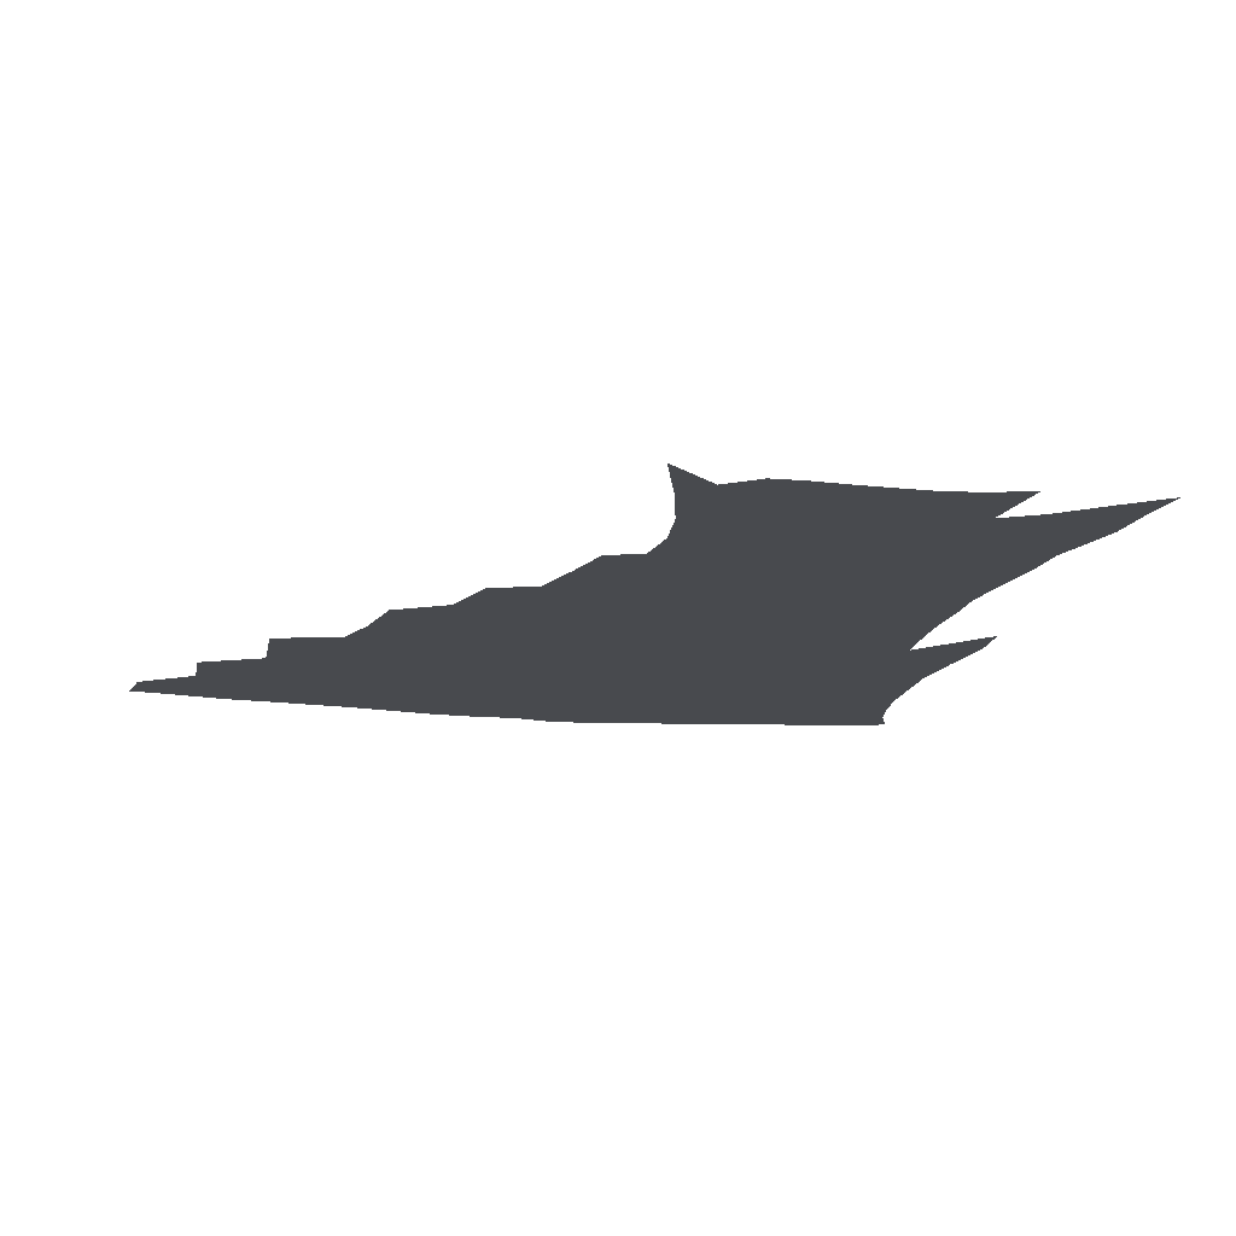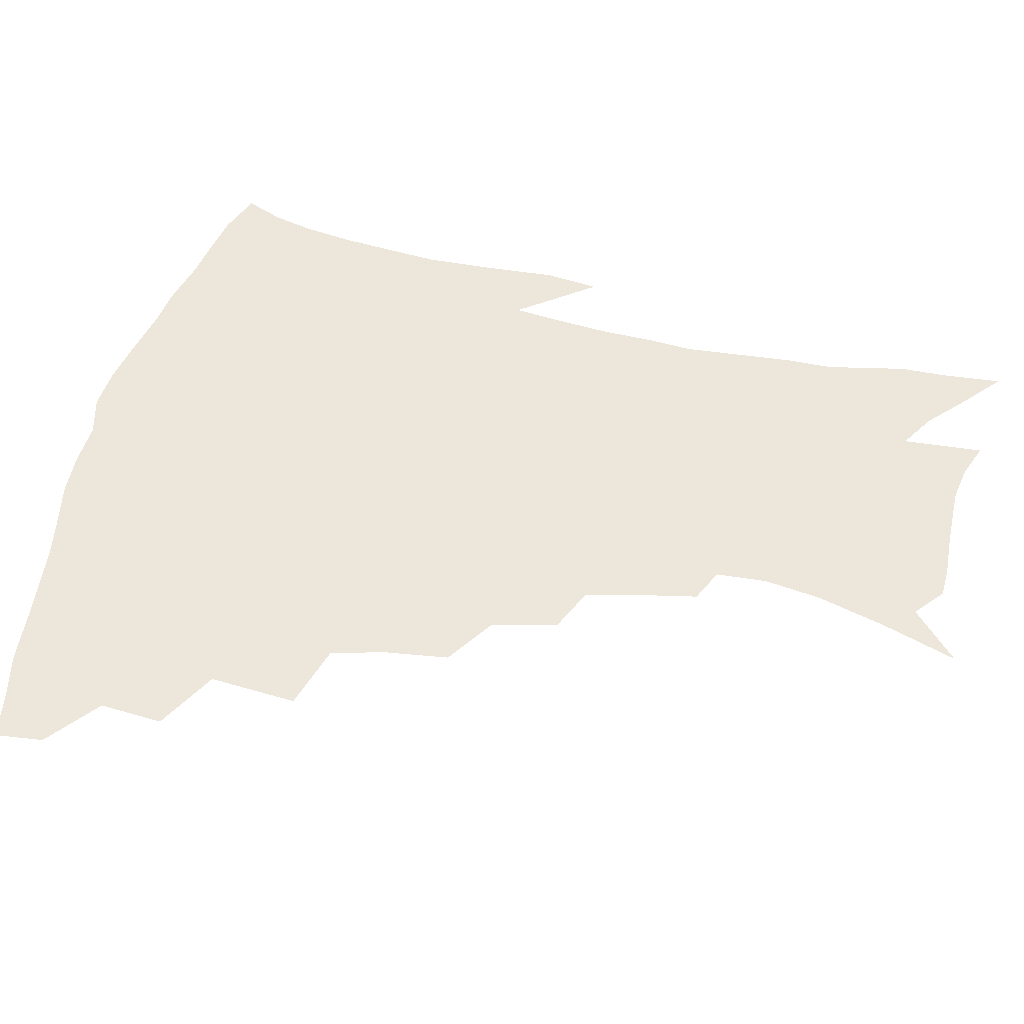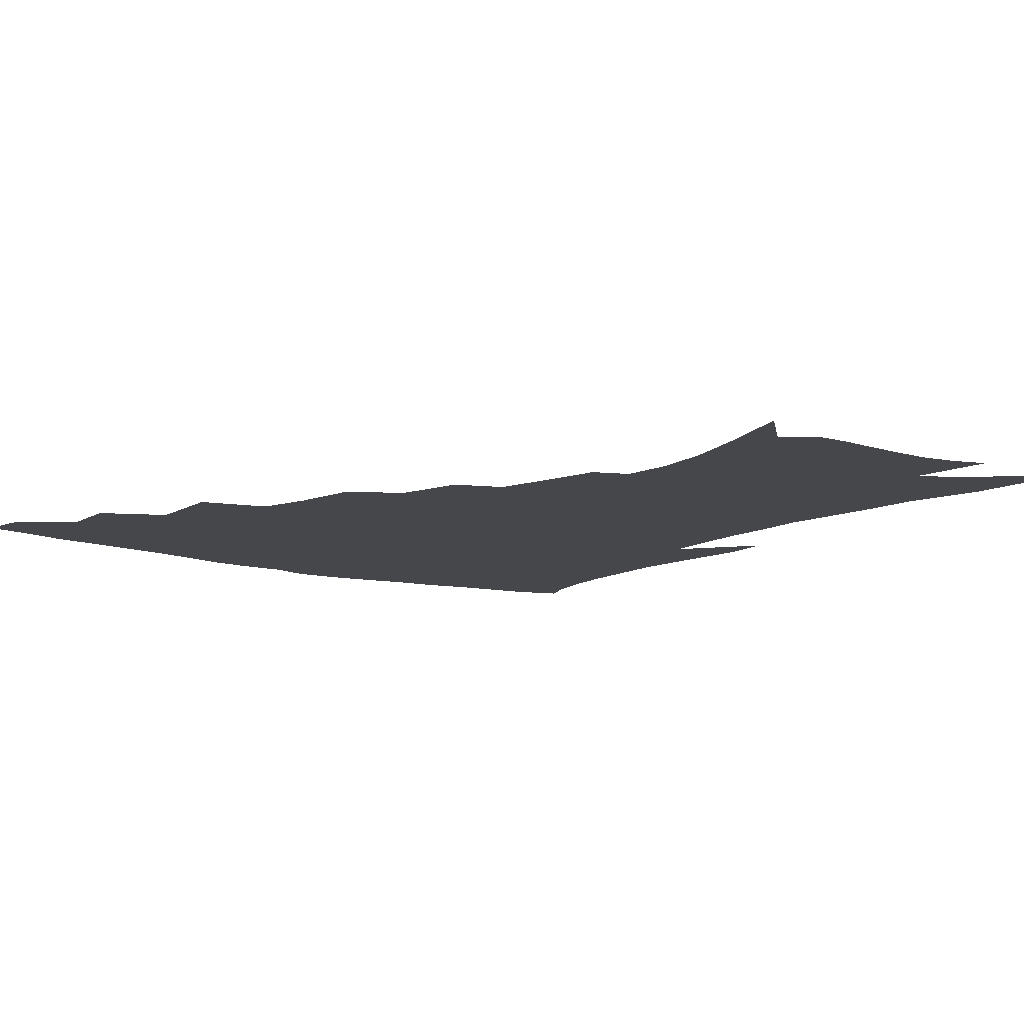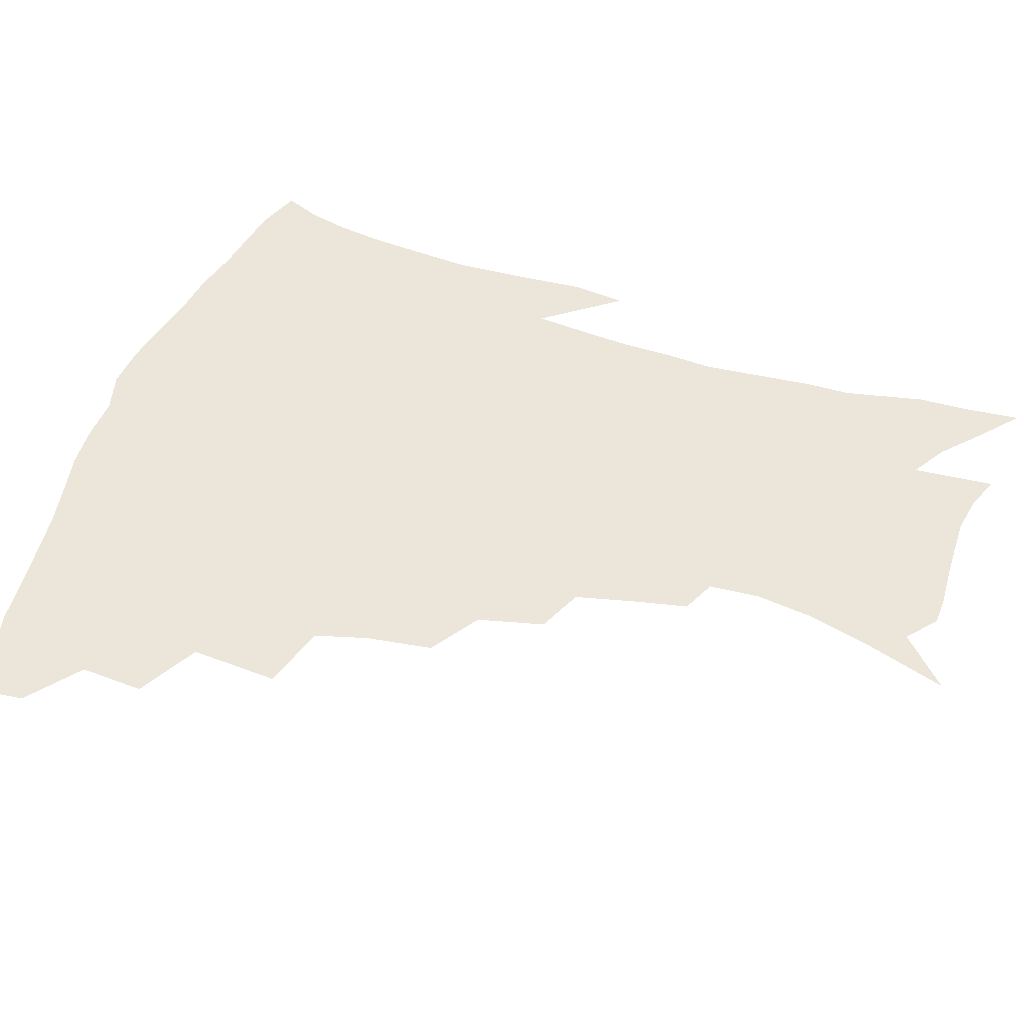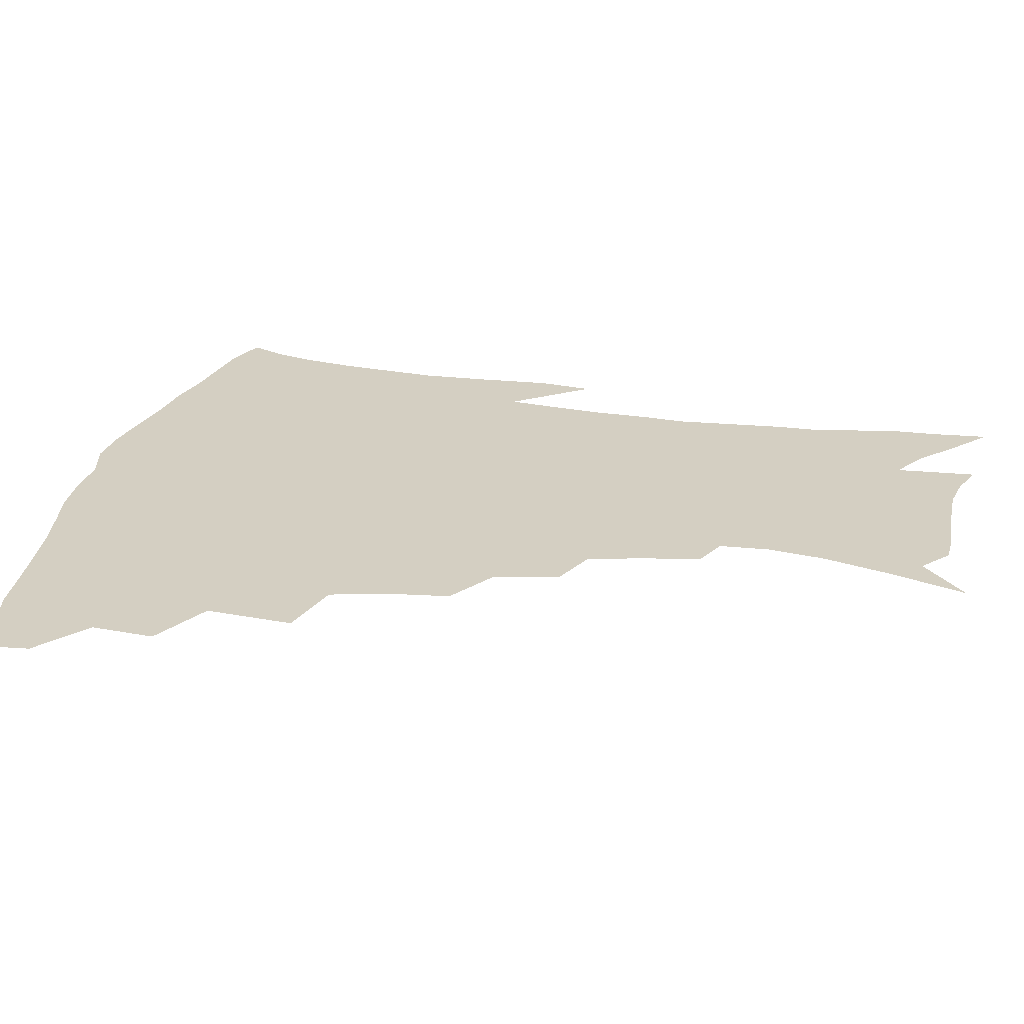
<metadata>
{"format":"obj","ext":"obj","renderer":"f3d","projection":"perspective","resolution":1024,"background":"white","views":[{"elev":-13.1,"azim":-14.0,"up":"+Z"},{"elev":50.4,"azim":-76.6,"up":"+Z"},{"elev":-10.8,"azim":-38.1,"up":"+Z"},{"elev":48.2,"azim":-71.4,"up":"+Z"},{"elev":25.7,"azim":-77.5,"up":"+Z"}]}
</metadata>
<code>
v 438.7 412.3 0
v 437 428.2 0
v 454.6 377.2 0
v 456.3 398.1 0
v 455.5 414.9 0
v 452.8 430.6 0
v 472.7 336.8 0
v 475 365.8 0
v 474.9 385.6 0
v 472.4 401.2 0
v 470.5 417 0
v 468.1 433.9 0
v 501.9 291.3 0
v 499 313.2 0
v 494.4 330.4 0
v 492.6 352.6 0
v 492.1 372.8 0
v 490.6 389.3 0
v 488 404 0
v 485.6 419.4 0
v 483.7 435.1 0
v 523.7 258.4 0
v 518.6 280.2 0
v 514 298.9 0
v 514.3 328.6 0
v 509.4 340.7 0
v 509 361.3 0
v 507 376.6 0
v 505 391.4 0
v 503.1 406.1 0
v 501.2 420.7 0
v 498.9 436.6 0
v 546.8 214.3 0
v 543.4 231.4 0
v 538.8 251.7 0
v 534 273 0
v 530.1 291.6 0
v 528.2 314 0
v 526.8 334.5 0
v 523.7 347.4 0
v 523.7 366.2 0
v 521.4 379.7 0
v 519.5 393.8 0
v 517.5 408.1 0
v 515.6 422.8 0
v 513.6 438.2 0
v 540.9 124.9 0
v 549.6 150.2 0
v 556.2 173.6 0
v 559 192.3 0
v 558.1 209.2 0
v 555.3 228.5 0
v 551.8 244.7 0
v 548.2 264.2 0
v 544.7 281.6 0
v 542.6 303.3 0
v 540.5 319.9 0
v 539 337.2 0
v 537.9 353.2 0
v 537 368.4 0
v 535.6 382.1 0
v 533.3 395.8 0
v 531.9 409.9 0
v 530 424.6 0
v 528 440.7 0
v 557.8 140.2 0
v 564.8 165.1 0
v 568 185.7 0
v 567.6 200.2 0
v 566.4 219.5 0
v 564.1 239 0
v 561.1 254.5 0
v 558 270.6 0
v 555.8 290.1 0
v 554.2 308.6 0
v 553 325.7 0
v 551.9 341.3 0
v 551 356.2 0
v 551.1 371.7 0
v 549.6 384.1 0
v 547.9 397.3 0
v 546.4 411.3 0
v 544.1 427 0
v 542.2 443.4 0
v 567.9 131.9 0
v 571.5 150.4 0
v 575.9 173.4 0
v 577.2 192.2 0
v 576.6 209.7 0
v 575.1 227.5 0
v 573.1 244.7 0
v 570.7 260.7 0
v 568.7 279.1 0
v 567.1 297.2 0
v 565.6 312 0
v 564.8 328.8 0
v 564.3 344.2 0
v 563.6 357.7 0
v 563.4 372.5 0
v 562.6 385.2 0
v 561.5 398.3 0
v 561 411.6 0
v 559.4 426.2 0
v 556.5 444.1 0
v 577.9 131.5 0
v 583.5 158.4 0
v 585.7 178.8 0
v 585.7 193.6 0
v 585.4 217 0
v 583.9 229.8 0
v 582.2 247.9 0
v 580.4 264.6 0
v 578.9 282.4 0
v 577.9 300.3 0
v 577.3 317 0
v 576.3 329.2 0
v 576.3 345.5 0
v 576.1 359.3 0
v 576.1 373.1 0
v 575.7 385.9 0
v 575.2 399 0
v 574.7 412.3 0
v 573.2 426.9 0
v 571.2 443.3 0
v 589.4 132.1 0
v 593.7 161 0
v 594.9 181.4 0
v 594.7 197.6 0
v 594 216.7 0
v 592.9 230.8 0
v 591.5 251.4 0
v 590.3 268.8 0
v 589.3 285.2 0
v 588.6 301.1 0
v 588.4 318.9 0
v 588.4 333.2 0
v 588.6 348 0
v 588.7 360.9 0
v 589 373.9 0
v 589.2 386.6 0
v 589 399.4 0
v 588.4 412.5 0
v 587 428.1 0
v 584.8 446.7 0
v 601.2 132.4 0
v 603.6 161.7 0
v 604 182.7 0
v 603.8 203.4 0
v 603.1 218 0
v 602.1 235 0
v 600.9 252.8 0
v 600.1 269.5 0
v 599.6 286.5 0
v 599.3 302.9 0
v 599.3 319.2 0
v 599.6 332.8 0
v 600.1 347.4 0
v 600.6 360.3 0
v 601.4 374 0
v 602.1 386.9 0
v 602.3 399.5 0
v 601.8 413.2 0
v 601.1 427.8 0
v 599.2 445.6 0
v 613.3 132.5 0
v 613.6 161.2 0
v 613.3 182.4 0
v 613 199.7 0
v 612.1 218.1 0
v 611.1 237.4 0
v 610.2 255.1 0
v 610 268.9 0
v 609.6 286.9 0
v 609.8 302.4 0
v 610.1 318.6 0
v 610.8 333.8 0
v 611.5 347.1 0
v 612.5 360.8 0
v 613.5 373.8 0
v 614.7 386.7 0
v 615.4 399.1 0
v 616 412 0
v 615.3 426.9 0
v 614.5 442.7 0
v 625.1 130.4 0
v 624 157.4 0
v 623.1 178.9 0
v 622.3 197.4 0
v 621.1 217.5 0
v 620.2 236.3 0
v 619.9 252.2 0
v 619.7 268.6 0
v 619.9 284 0
v 620.3 299.9 0
v 621 315.2 0
v 621.7 332.2 0
v 622.8 346.4 0
v 624 359.4 0
v 625.4 373.2 0
v 627 385.9 0
v 628.2 398.2 0
v 629.5 410.9 0
v 630.3 424.3 0
v 630.1 439.4 0
v 636.6 126.2 0
v 634.7 153.2 0
v 633.1 174.9 0
v 631.7 195.2 0
v 630.4 214.8 0
v 629.5 233.3 0
v 629.7 247.9 0
v 629.3 266.4 0
v 630 280.8 0
v 630.7 296.5 0
v 631.7 311.5 0
v 632.5 329.1 0
v 633.6 345 0
v 635.5 357.2 0
v 637.2 370.4 0
v 639 384.5 0
v 641.4 397.4 0
v 643.1 409.1 0
v 644.4 421.9 0
v 644.4 437.4 0
v 646.5 146.1 0
v 644.3 167.4 0
v 642.6 187.1 0
v 640.3 209.3 0
v 639.7 226.6 0
v 639.8 241.9 0
v 639.6 259.5 0
v 640.1 275.9 0
v 640.8 293 0
v 642 309.6 0
v 643.6 324.4 0
v 644.9 340.4 0
v 646.6 355.4 0
v 648.6 368.8 0
v 650.8 382.6 0
v 653.1 395.2 0
v 655.4 407.3 0
v 657.7 419.9 0
v 659.7 433.5 0
v 659.7 134.1 0
v 656 158.4 0
v 653.6 179.7 0
v 651.6 199.5 0
v 650.5 217.7 0
v 650 234.9 0
v 650.3 250.7 0
v 650.3 269 0
v 651.1 286.2 0
v 652.7 302.2 0
v 654.7 318 0
v 656.2 334.7 0
v 657.7 351.5 0
v 659.6 367.1 0
v 662.3 379.9 0
v 664.8 393.1 0
v 667.6 404.9 0
v 670.4 417.2 0
v 673.3 431.3 0
v 672.5 123.2 0
v 670.9 142.2 0
v 670.6 158.7 0
v 665.2 185.3 0
v 665.1 200.5 0
v 663.6 218.8 0
v 662.1 238.3 0
v 663.3 253.2 0
v 663.7 271.3 0
v 665.2 288.4 0
v 667.2 305.9 0
v 668.2 325.4 0
v 670.3 342 0
v 671.9 358.9 0
v 673.8 374.8 0
v 676.2 389.7 0
v 679.6 402.1 0
v 682.6 414.1 0
v 686.8 428.9 0
v 686.3 280.3 0
v 688.5 298.5 0
v 687.1 322.6 0
v 686.3 345.3 0
v 687.8 363.1 0
v 689.4 380.9 0
v 692 397.4 0
v 695.4 410.9 0
v 700.8 423.5 0
f 4 5 1
f 1 5 2
f 5 6 2
f 8 9 3
f 3 9 4
f 9 10 4
f 4 10 5
f 10 11 5
f 5 11 6
f 11 12 6
f 15 16 7
f 7 16 8
f 16 17 8
f 8 17 9
f 17 18 9
f 9 18 10
f 18 19 10
f 10 19 11
f 19 20 11
f 11 20 12
f 20 21 12
f 23 24 13
f 13 24 14
f 24 25 14
f 14 25 15
f 25 26 15
f 15 26 16
f 26 27 16
f 16 27 17
f 27 28 17
f 17 28 18
f 28 29 18
f 18 29 19
f 29 30 19
f 19 30 20
f 30 31 20
f 20 31 21
f 31 32 21
f 35 36 22
f 22 36 23
f 36 37 23
f 23 37 24
f 37 38 24
f 24 38 25
f 38 39 25
f 25 39 26
f 39 40 26
f 26 40 27
f 40 41 27
f 27 41 28
f 41 42 28
f 28 42 29
f 42 43 29
f 29 43 30
f 43 44 30
f 30 44 31
f 44 45 31
f 31 45 32
f 45 46 32
f 51 52 33
f 33 52 34
f 52 53 34
f 34 53 35
f 53 54 35
f 35 54 36
f 54 55 36
f 36 55 37
f 55 56 37
f 37 56 38
f 56 57 38
f 38 57 39
f 57 58 39
f 39 58 40
f 58 59 40
f 40 59 41
f 59 60 41
f 41 60 42
f 60 61 42
f 42 61 43
f 61 62 43
f 43 62 44
f 62 63 44
f 44 63 45
f 63 64 45
f 45 64 46
f 64 65 46
f 47 66 48
f 66 67 48
f 48 67 49
f 67 68 49
f 49 68 50
f 68 69 50
f 50 69 51
f 69 70 51
f 51 70 52
f 70 71 52
f 52 71 53
f 71 72 53
f 53 72 54
f 72 73 54
f 54 73 55
f 73 74 55
f 55 74 56
f 74 75 56
f 56 75 57
f 75 76 57
f 57 76 58
f 76 77 58
f 58 77 59
f 77 78 59
f 59 78 60
f 78 79 60
f 60 79 61
f 79 80 61
f 61 80 62
f 80 81 62
f 62 81 63
f 81 82 63
f 63 82 64
f 82 83 64
f 64 83 65
f 83 84 65
f 85 86 66
f 66 86 67
f 86 87 67
f 67 87 68
f 87 88 68
f 68 88 69
f 88 89 69
f 69 89 70
f 89 90 70
f 70 90 71
f 90 91 71
f 71 91 72
f 91 92 72
f 72 92 73
f 92 93 73
f 73 93 74
f 93 94 74
f 74 94 75
f 94 95 75
f 75 95 76
f 95 96 76
f 76 96 77
f 96 97 77
f 77 97 78
f 97 98 78
f 78 98 79
f 98 99 79
f 79 99 80
f 99 100 80
f 80 100 81
f 100 101 81
f 81 101 82
f 101 102 82
f 82 102 83
f 102 103 83
f 83 103 84
f 103 104 84
f 85 105 86
f 105 106 86
f 86 106 87
f 106 107 87
f 87 107 88
f 107 108 88
f 88 108 89
f 108 109 89
f 89 109 90
f 109 110 90
f 90 110 91
f 110 111 91
f 91 111 92
f 111 112 92
f 92 112 93
f 112 113 93
f 93 113 94
f 113 114 94
f 94 114 95
f 114 115 95
f 95 115 96
f 115 116 96
f 96 116 97
f 116 117 97
f 97 117 98
f 117 118 98
f 98 118 99
f 118 119 99
f 99 119 100
f 119 120 100
f 100 120 101
f 120 121 101
f 101 121 102
f 121 122 102
f 102 122 103
f 122 123 103
f 103 123 104
f 123 124 104
f 105 125 106
f 125 126 106
f 106 126 107
f 126 127 107
f 107 127 108
f 127 128 108
f 108 128 109
f 128 129 109
f 109 129 110
f 129 130 110
f 110 130 111
f 130 131 111
f 111 131 112
f 131 132 112
f 112 132 113
f 132 133 113
f 113 133 114
f 133 134 114
f 114 134 115
f 134 135 115
f 115 135 116
f 135 136 116
f 116 136 117
f 136 137 117
f 117 137 118
f 137 138 118
f 118 138 119
f 138 139 119
f 119 139 120
f 139 140 120
f 120 140 121
f 140 141 121
f 121 141 122
f 141 142 122
f 122 142 123
f 142 143 123
f 123 143 124
f 143 144 124
f 125 145 126
f 145 146 126
f 126 146 127
f 146 147 127
f 127 147 128
f 147 148 128
f 128 148 129
f 148 149 129
f 129 149 130
f 149 150 130
f 130 150 131
f 150 151 131
f 131 151 132
f 151 152 132
f 132 152 133
f 152 153 133
f 133 153 134
f 153 154 134
f 134 154 135
f 154 155 135
f 135 155 136
f 155 156 136
f 136 156 137
f 156 157 137
f 137 157 138
f 157 158 138
f 138 158 139
f 158 159 139
f 139 159 140
f 159 160 140
f 140 160 141
f 160 161 141
f 141 161 142
f 161 162 142
f 142 162 143
f 162 163 143
f 143 163 144
f 163 164 144
f 145 165 146
f 165 166 146
f 146 166 147
f 166 167 147
f 147 167 148
f 167 168 148
f 148 168 149
f 168 169 149
f 149 169 150
f 169 170 150
f 150 170 151
f 170 171 151
f 151 171 152
f 171 172 152
f 152 172 153
f 172 173 153
f 153 173 154
f 173 174 154
f 154 174 155
f 174 175 155
f 155 175 156
f 175 176 156
f 156 176 157
f 176 177 157
f 157 177 158
f 177 178 158
f 158 178 159
f 178 179 159
f 159 179 160
f 179 180 160
f 160 180 161
f 180 181 161
f 161 181 162
f 181 182 162
f 162 182 163
f 182 183 163
f 163 183 164
f 183 184 164
f 165 185 166
f 185 186 166
f 166 186 167
f 186 187 167
f 167 187 168
f 187 188 168
f 168 188 169
f 188 189 169
f 169 189 170
f 189 190 170
f 170 190 171
f 190 191 171
f 171 191 172
f 191 192 172
f 172 192 173
f 192 193 173
f 173 193 174
f 193 194 174
f 174 194 175
f 194 195 175
f 175 195 176
f 195 196 176
f 176 196 177
f 196 197 177
f 177 197 178
f 197 198 178
f 178 198 179
f 198 199 179
f 179 199 180
f 199 200 180
f 180 200 181
f 200 201 181
f 181 201 182
f 201 202 182
f 182 202 183
f 202 203 183
f 183 203 184
f 203 204 184
f 185 205 186
f 205 206 186
f 186 206 187
f 206 207 187
f 187 207 188
f 207 208 188
f 188 208 189
f 208 209 189
f 189 209 190
f 209 210 190
f 190 210 191
f 210 211 191
f 191 211 192
f 211 212 192
f 192 212 193
f 212 213 193
f 193 213 194
f 213 214 194
f 194 214 195
f 214 215 195
f 195 215 196
f 215 216 196
f 196 216 197
f 216 217 197
f 197 217 198
f 217 218 198
f 198 218 199
f 218 219 199
f 199 219 200
f 219 220 200
f 200 220 201
f 220 221 201
f 201 221 202
f 221 222 202
f 202 222 203
f 222 223 203
f 203 223 204
f 223 224 204
f 206 225 207
f 225 226 207
f 207 226 208
f 226 227 208
f 208 227 209
f 227 228 209
f 209 228 210
f 228 229 210
f 210 229 211
f 229 230 211
f 211 230 212
f 230 231 212
f 212 231 213
f 231 232 213
f 213 232 214
f 232 233 214
f 214 233 215
f 233 234 215
f 215 234 216
f 234 235 216
f 216 235 217
f 235 236 217
f 217 236 218
f 236 237 218
f 218 237 219
f 237 238 219
f 219 238 220
f 238 239 220
f 220 239 221
f 239 240 221
f 221 240 222
f 240 241 222
f 222 241 223
f 241 242 223
f 223 242 224
f 242 243 224
f 225 244 226
f 244 245 226
f 226 245 227
f 245 246 227
f 227 246 228
f 246 247 228
f 228 247 229
f 247 248 229
f 229 248 230
f 248 249 230
f 230 249 231
f 249 250 231
f 231 250 232
f 250 251 232
f 232 251 233
f 251 252 233
f 233 252 234
f 252 253 234
f 234 253 235
f 253 254 235
f 235 254 236
f 254 255 236
f 236 255 237
f 255 256 237
f 237 256 238
f 256 257 238
f 238 257 239
f 257 258 239
f 239 258 240
f 258 259 240
f 240 259 241
f 259 260 241
f 241 260 242
f 260 261 242
f 242 261 243
f 261 262 243
f 244 263 245
f 263 264 245
f 245 264 246
f 264 265 246
f 246 265 247
f 265 266 247
f 247 266 248
f 266 267 248
f 248 267 249
f 267 268 249
f 249 268 250
f 268 269 250
f 250 269 251
f 269 270 251
f 251 270 252
f 270 271 252
f 252 271 253
f 271 272 253
f 253 272 254
f 272 273 254
f 254 273 255
f 273 274 255
f 255 274 256
f 274 275 256
f 256 275 257
f 275 276 257
f 257 276 258
f 276 277 258
f 258 277 259
f 277 278 259
f 259 278 260
f 278 279 260
f 260 279 261
f 279 280 261
f 261 280 262
f 280 281 262
f 273 282 274
f 282 283 274
f 274 283 275
f 283 284 275
f 275 284 276
f 284 285 276
f 276 285 277
f 285 286 277
f 277 286 278
f 286 287 278
f 278 287 279
f 287 288 279
f 279 288 280
f 288 289 280
f 280 289 281
f 289 290 281

</code>
